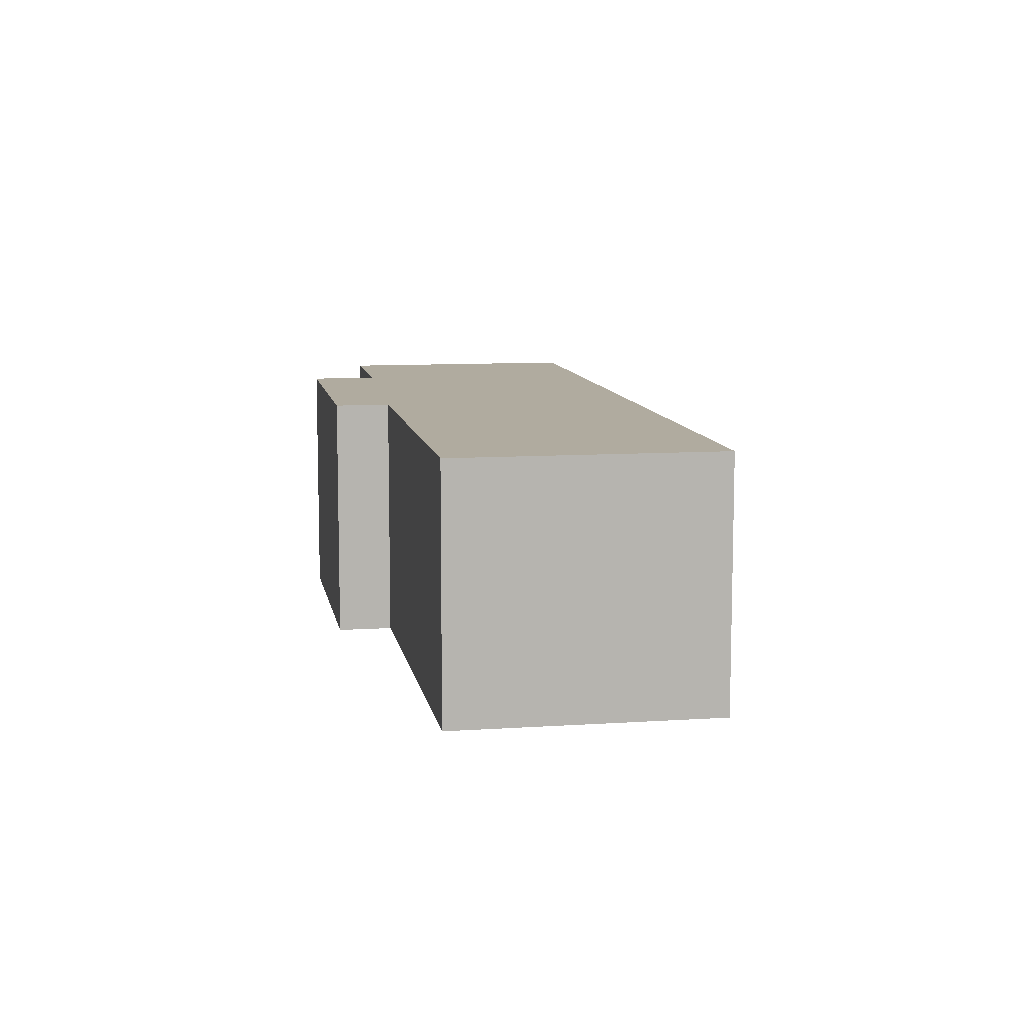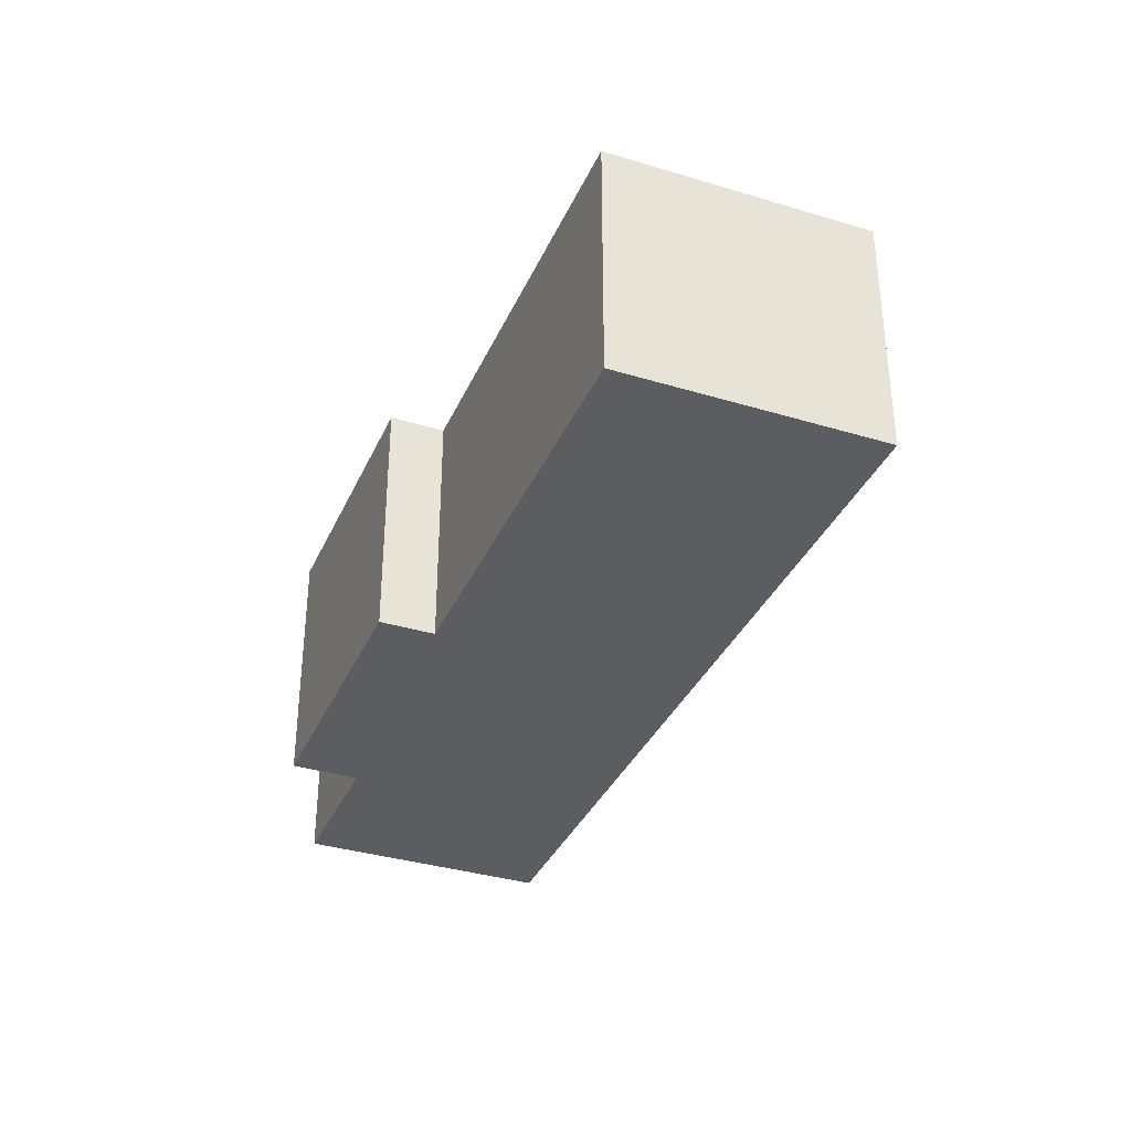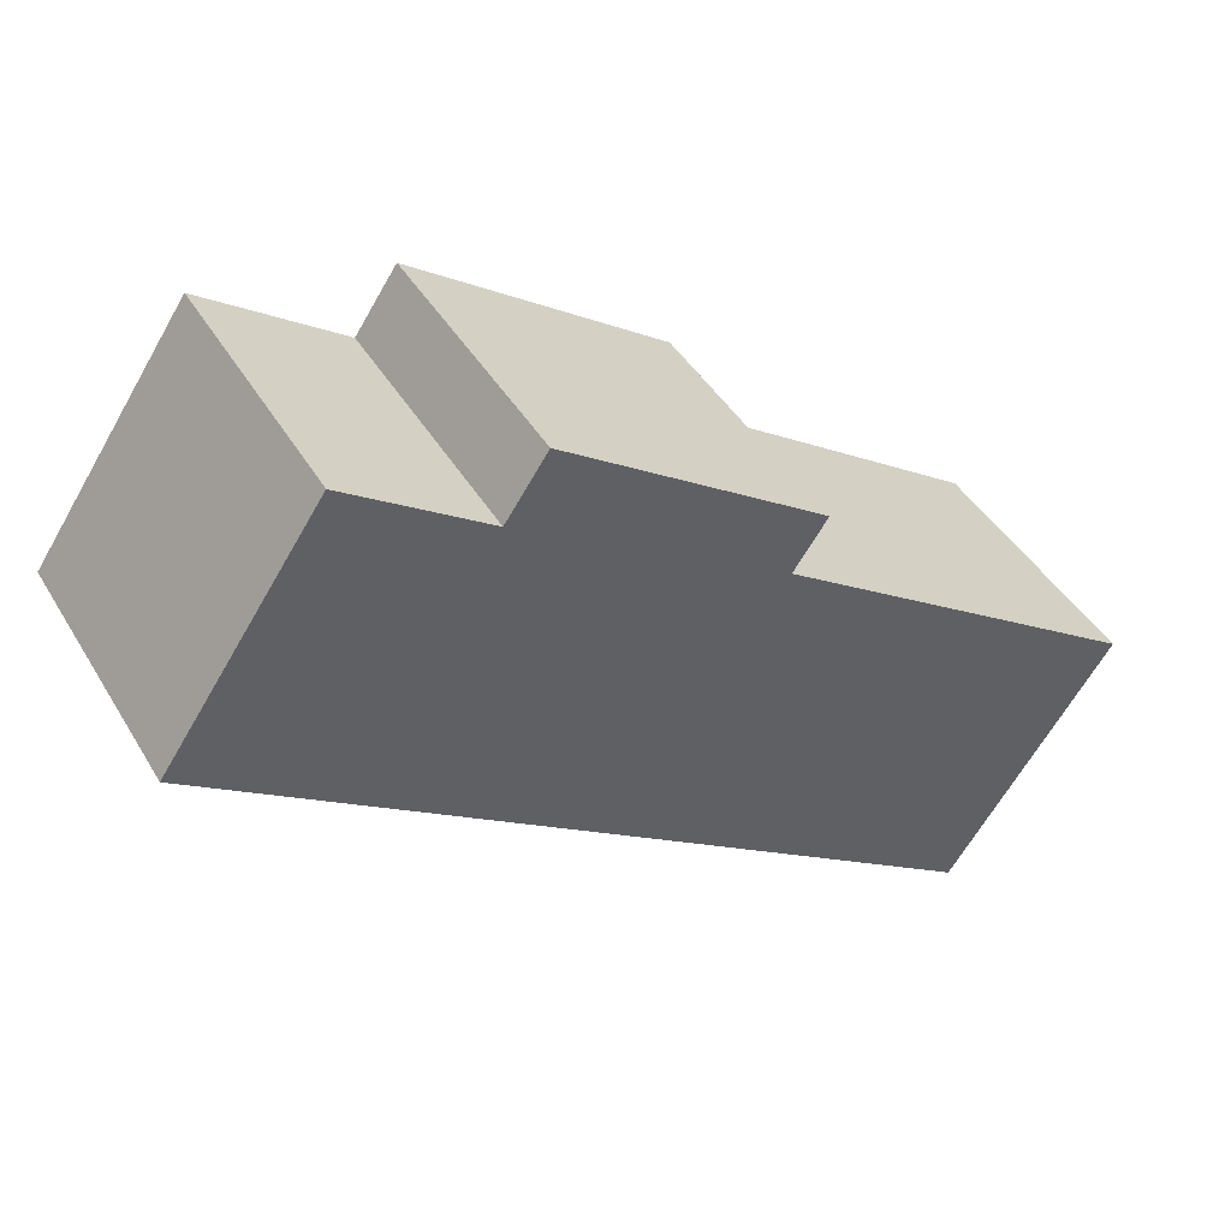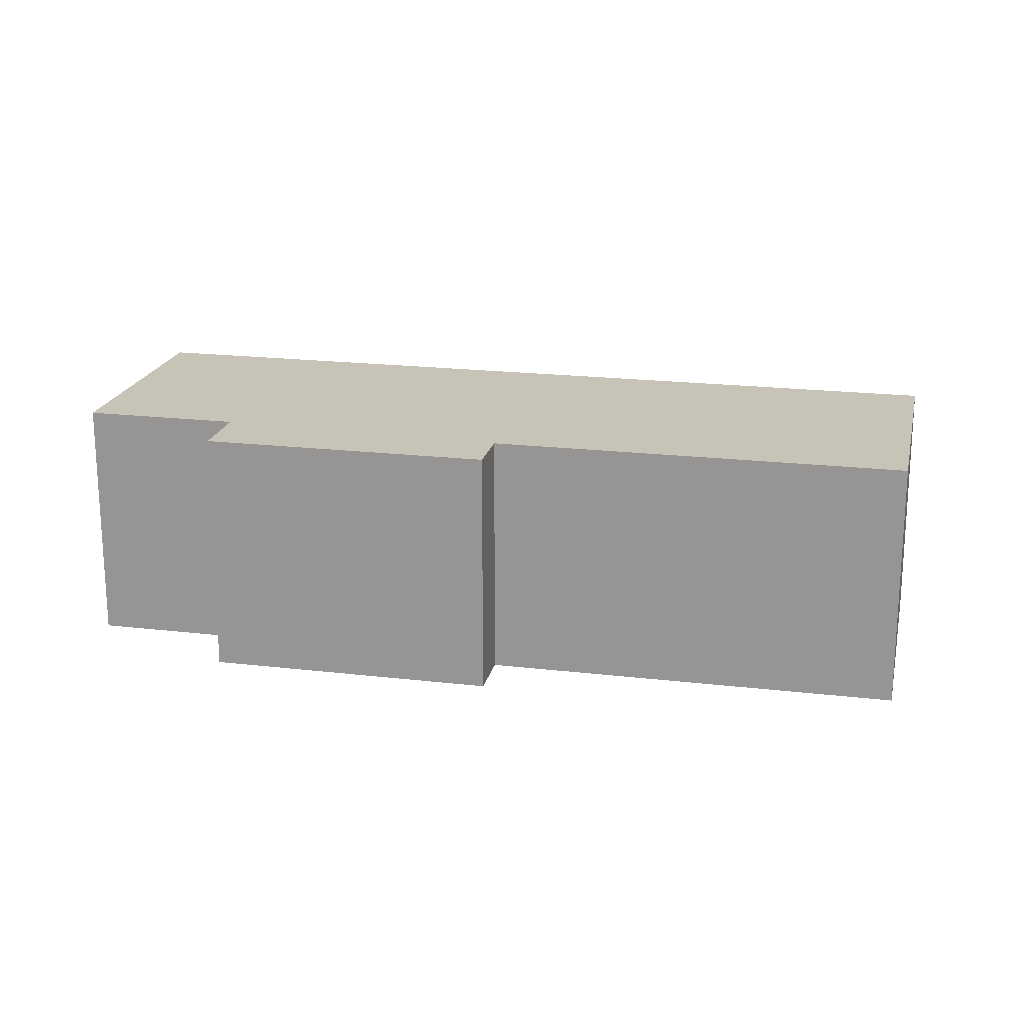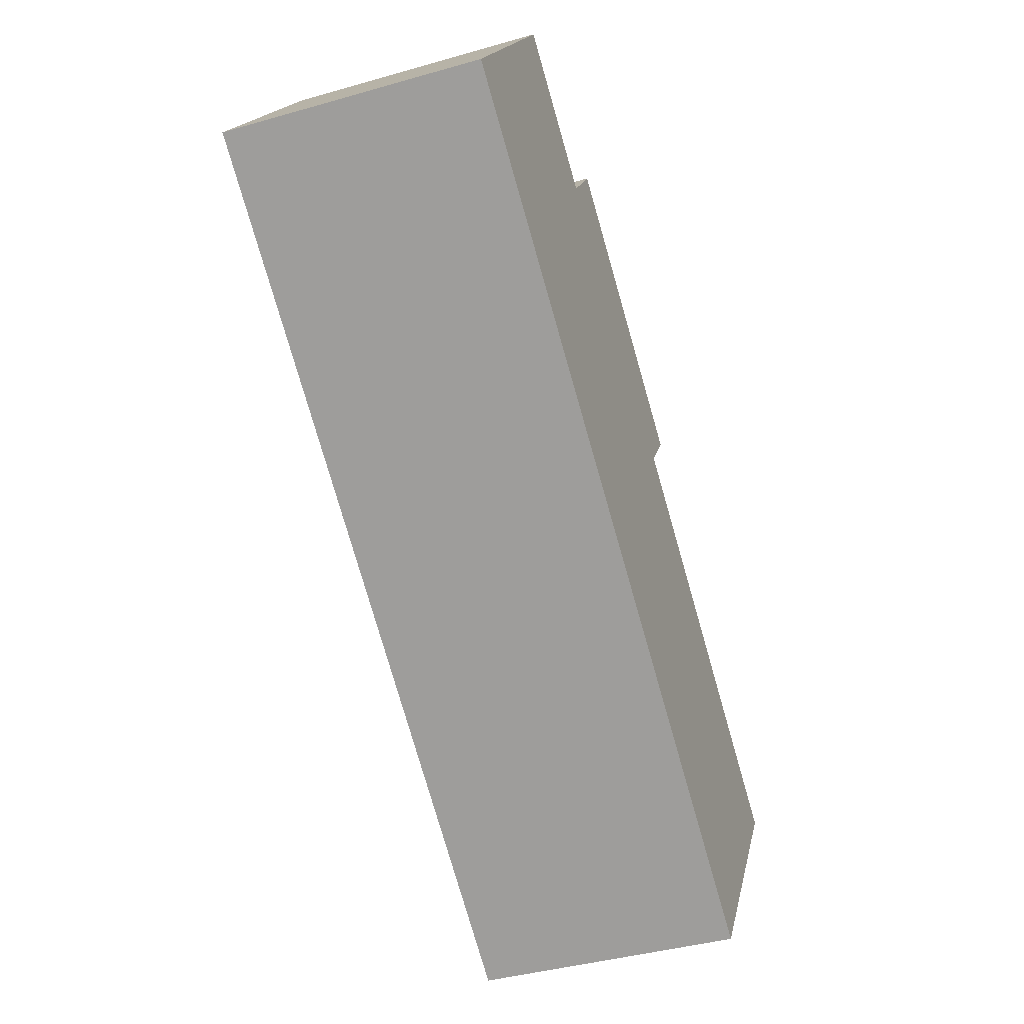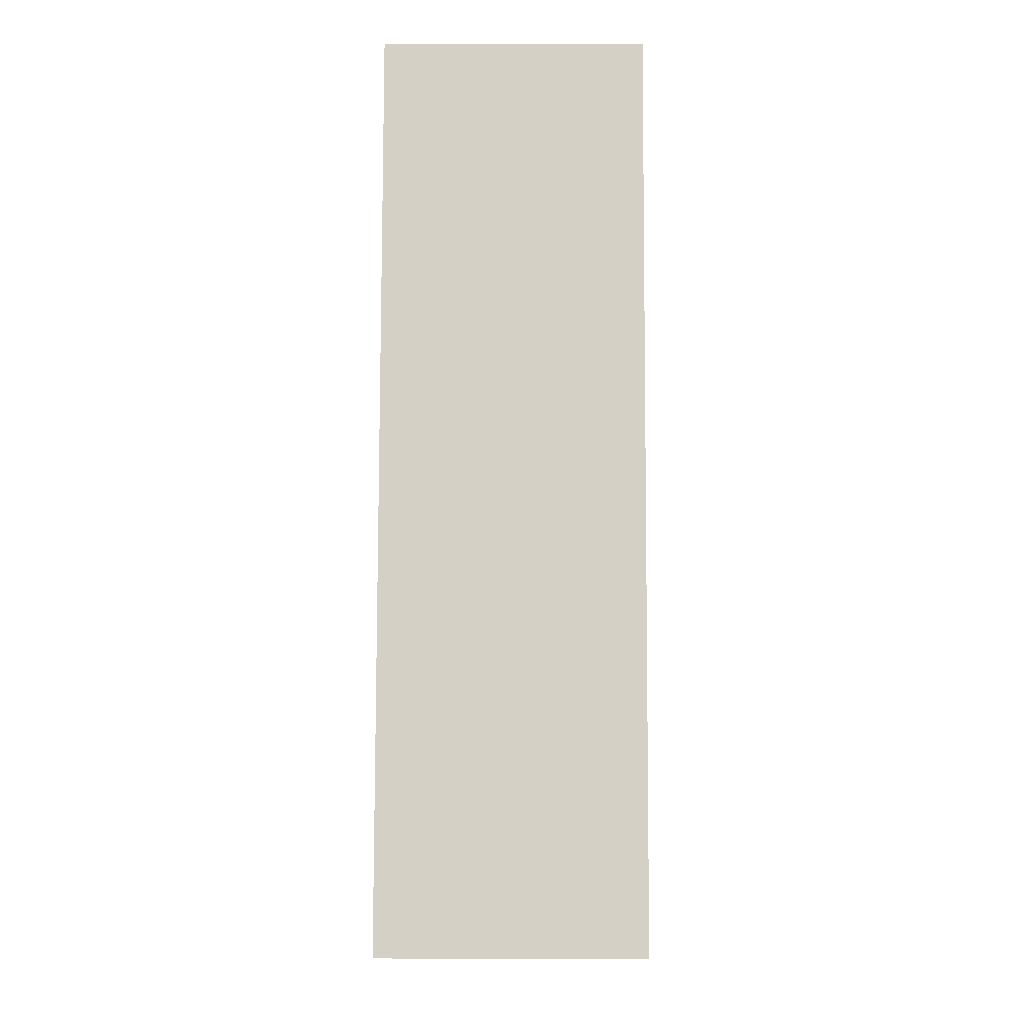
<metadata>
{"format":"obj","ext":"obj","renderer":"f3d","projection":"perspective","resolution":1024,"background":"white","views":[{"elev":9.7,"azim":114.6,"up":"+Y"},{"elev":-35.4,"azim":102.6,"up":"+Y"},{"elev":43.4,"azim":-28.8,"up":"+Z"},{"elev":19.7,"azim":46.8,"up":"+Y"},{"elev":-40.2,"azim":-70.5,"up":"+Z"},{"elev":-65.2,"azim":-90.2,"up":"+Z"}]}
</metadata>
<code>
v  5.467 1.906 -3.751
v  3.99 1.906 -0.243
v  6.631 1.906 -2.055
v  0 1.906 1.167e-16
v  2.098 1.906 0.935
v  2.396 1.906 1.369
v  1.108 1.906 1.614
v  4.232 1.906 0.109
v  2.396 -8.383e-17 1.369
v  4.232 -6.674e-18 0.109
v  3.99 1.488e-17 -0.243
v  6.631 1.258e-16 -2.055
v  1.108 -9.883e-17 1.614
v  2.098 -5.725e-17 0.935
v  5.467 2.297e-16 -3.751
v  0 0 0
g defaultobject
f 1 2 3
f 2 1 4
f 2 4 5
f 2 5 6
f 5 4 7
f 6 8 2
f 9 8 6
f 8 9 10
f 11 3 2
f 3 11 12
f 13 5 7
f 5 13 14
f 10 2 8
f 2 10 11
f 12 1 3
f 1 12 15
f 15 4 1
f 4 15 16
f 16 7 4
f 7 16 13
f 14 6 5
f 6 14 9
f 9 11 10
f 11 15 12
f 15 11 16
f 16 11 14
f 14 11 9
f 16 14 13

</code>
